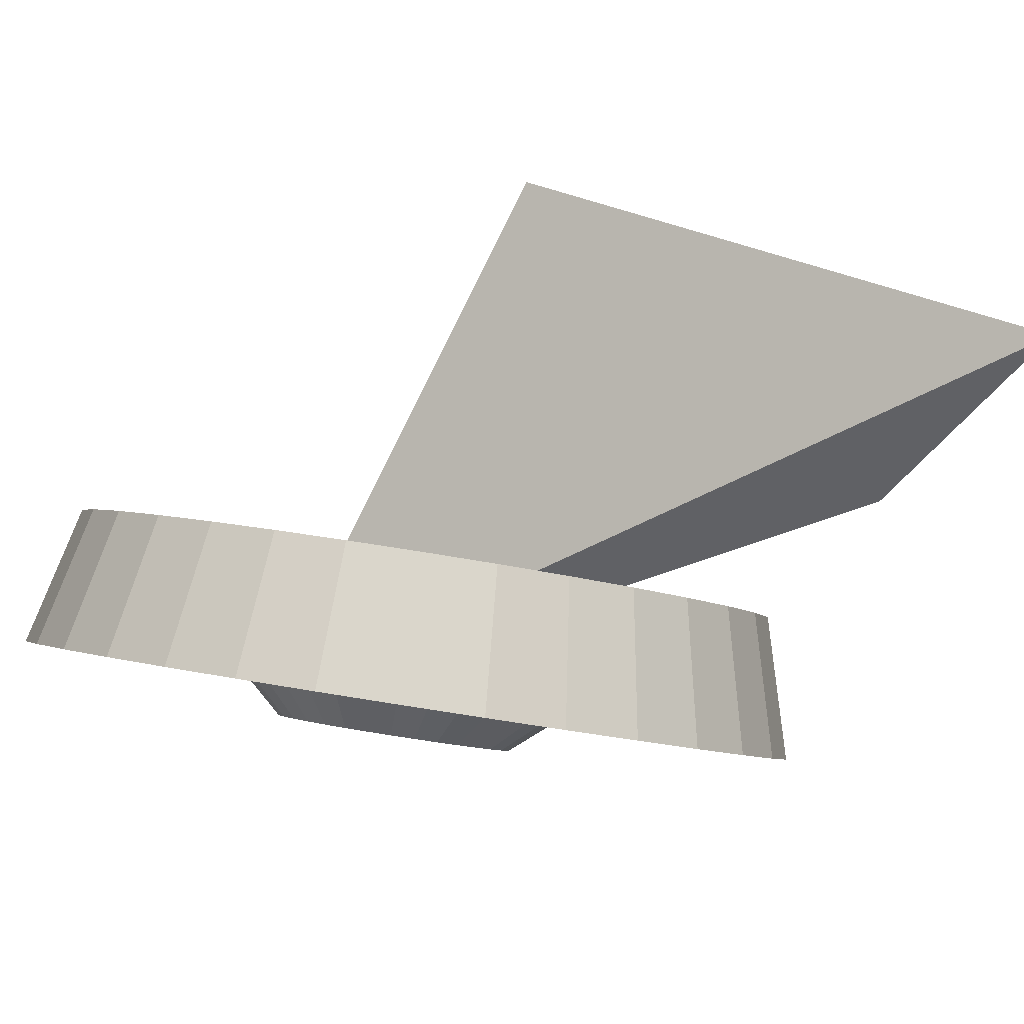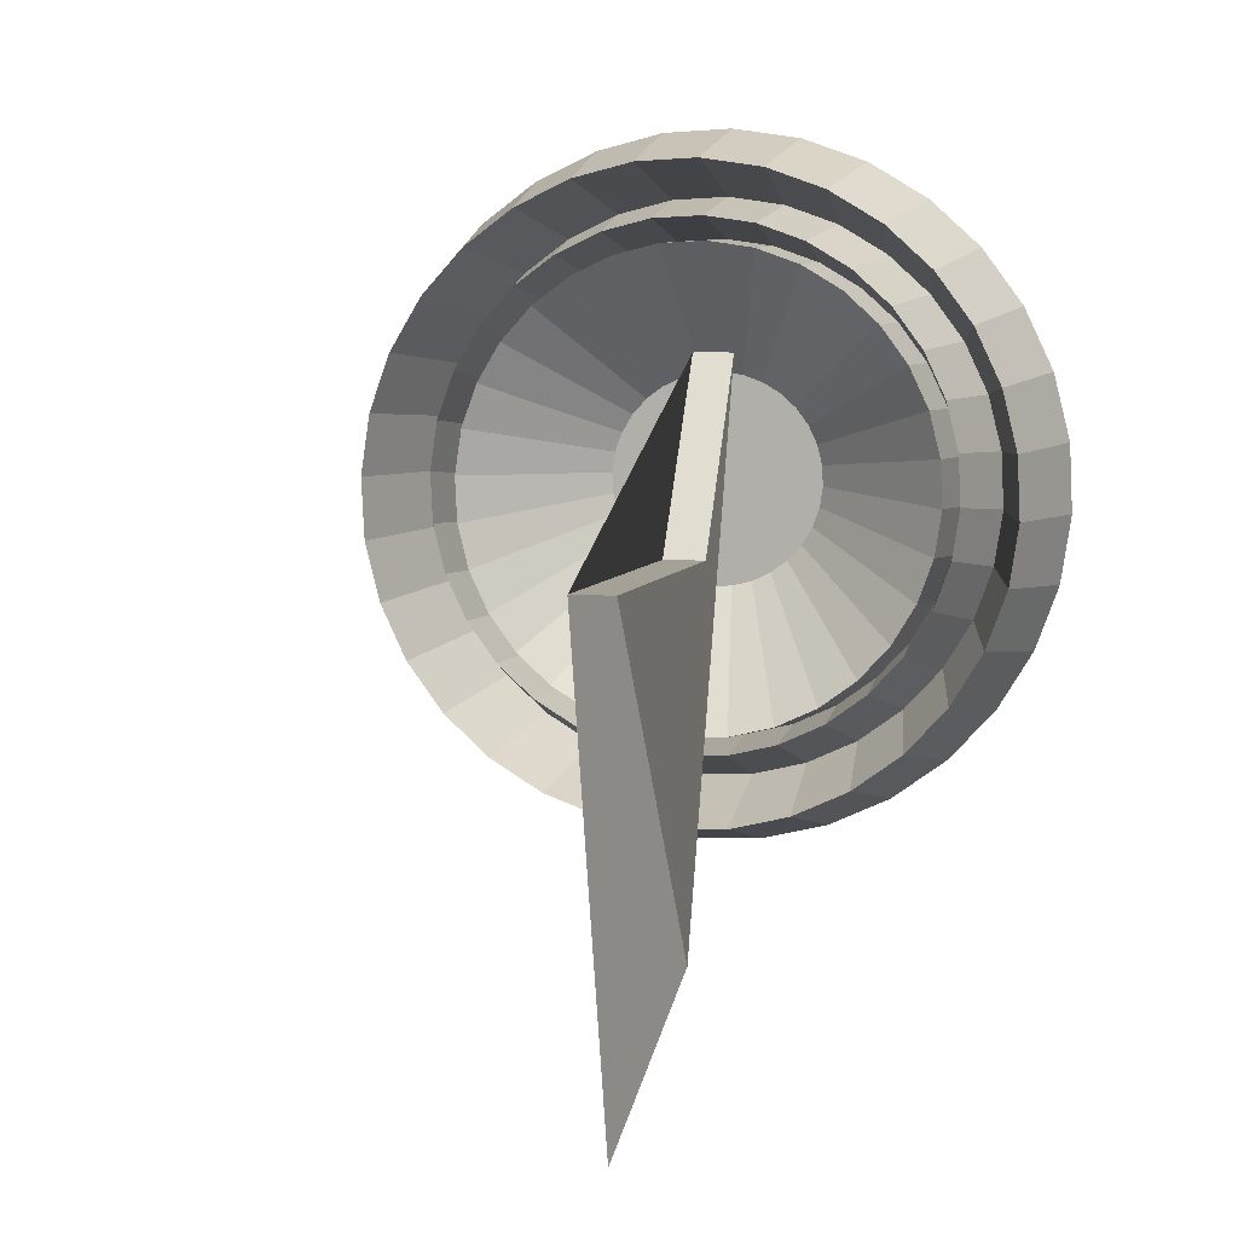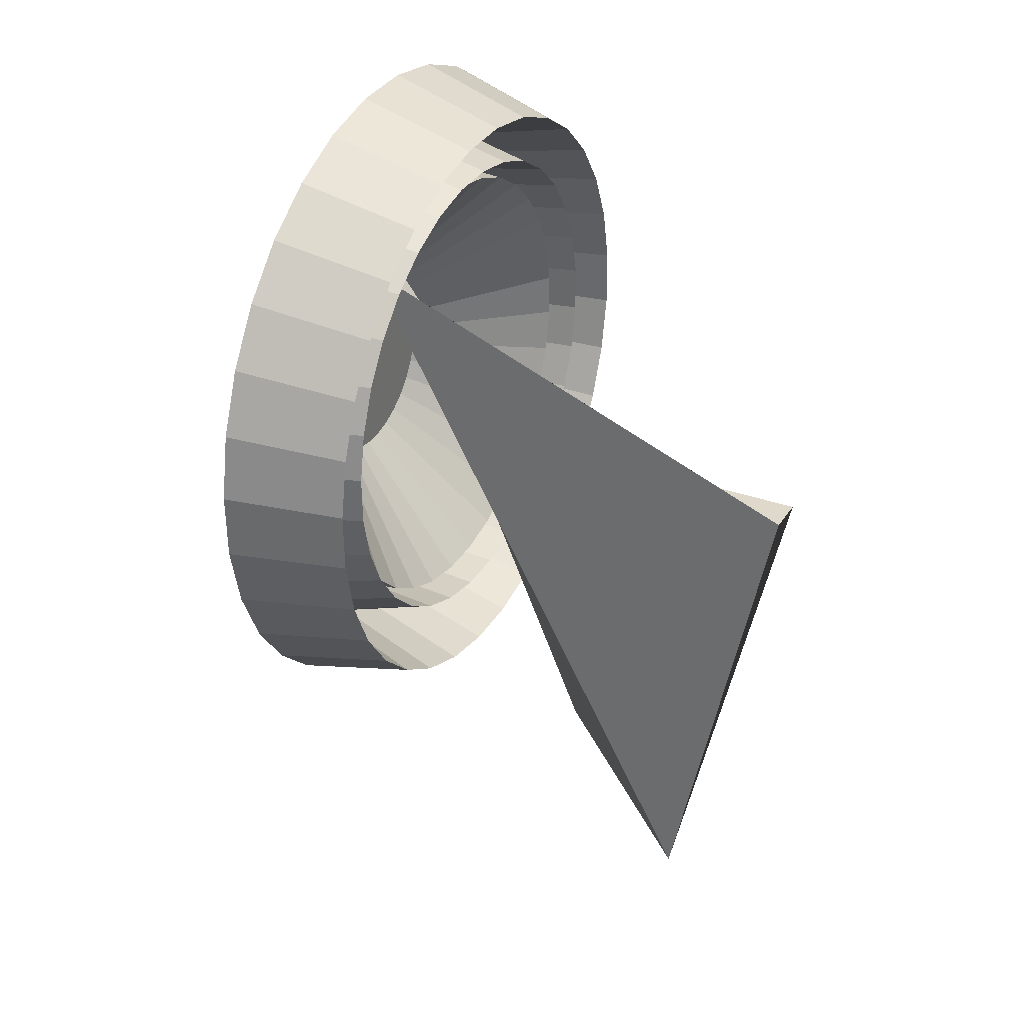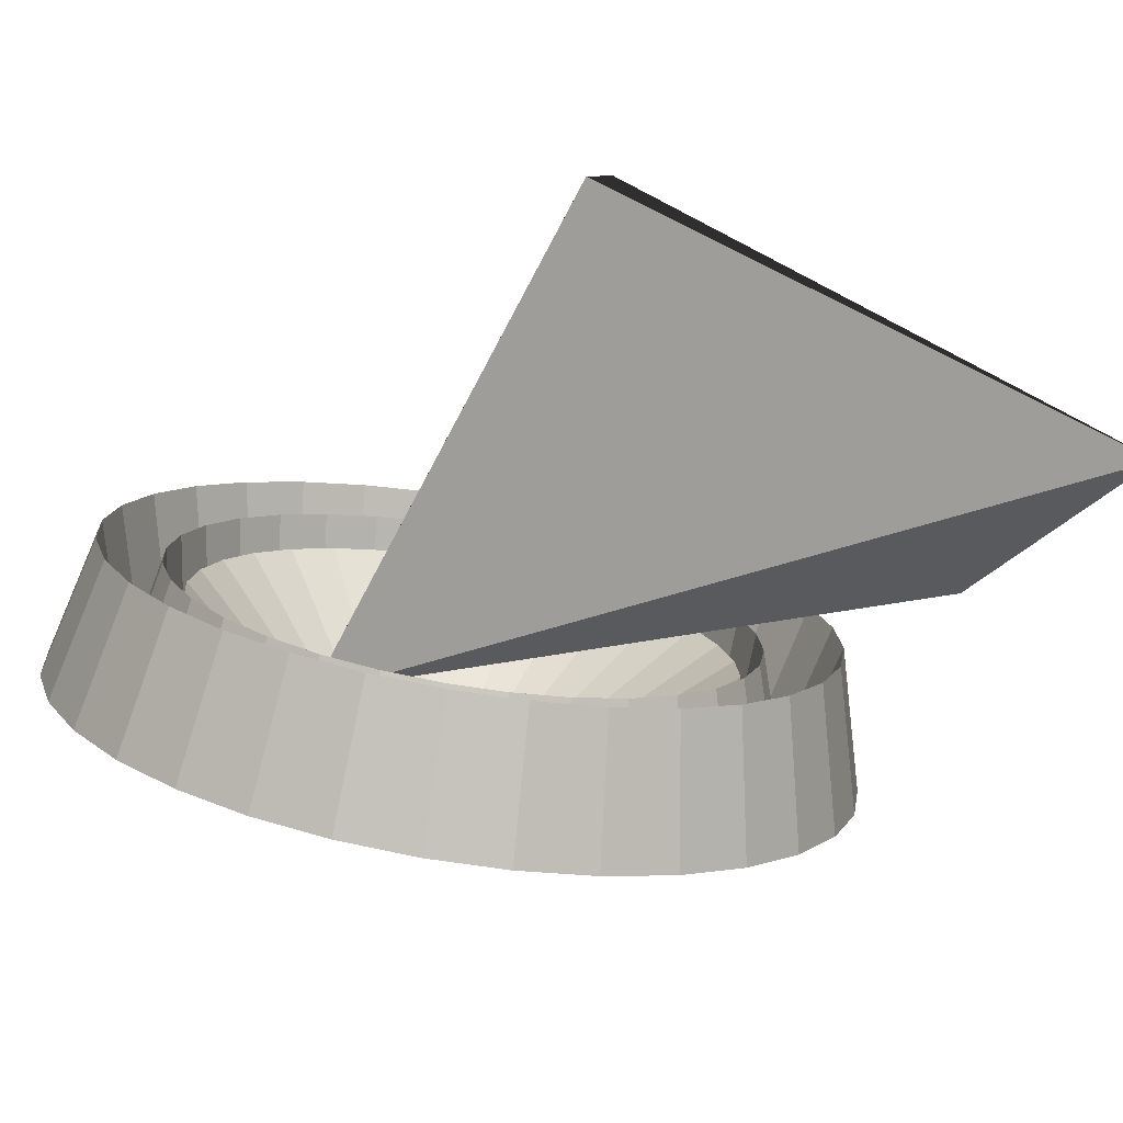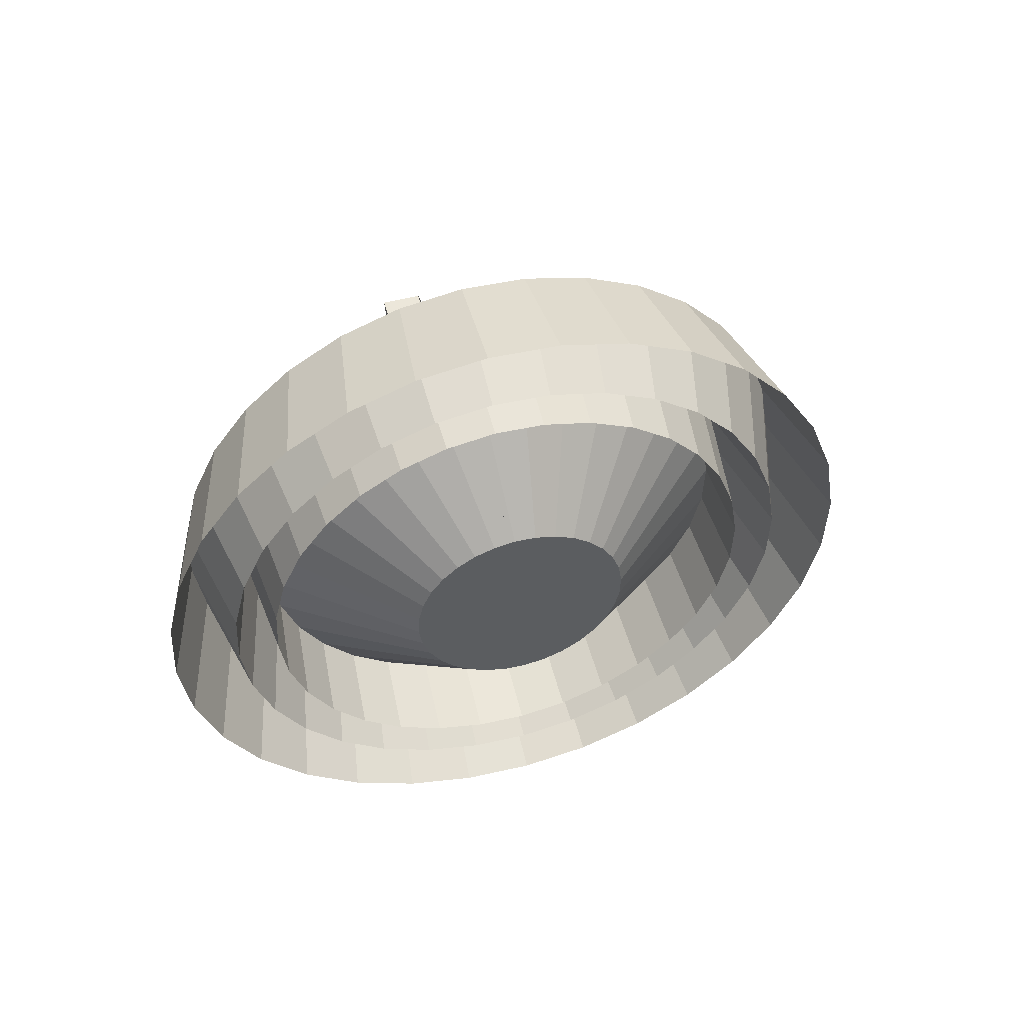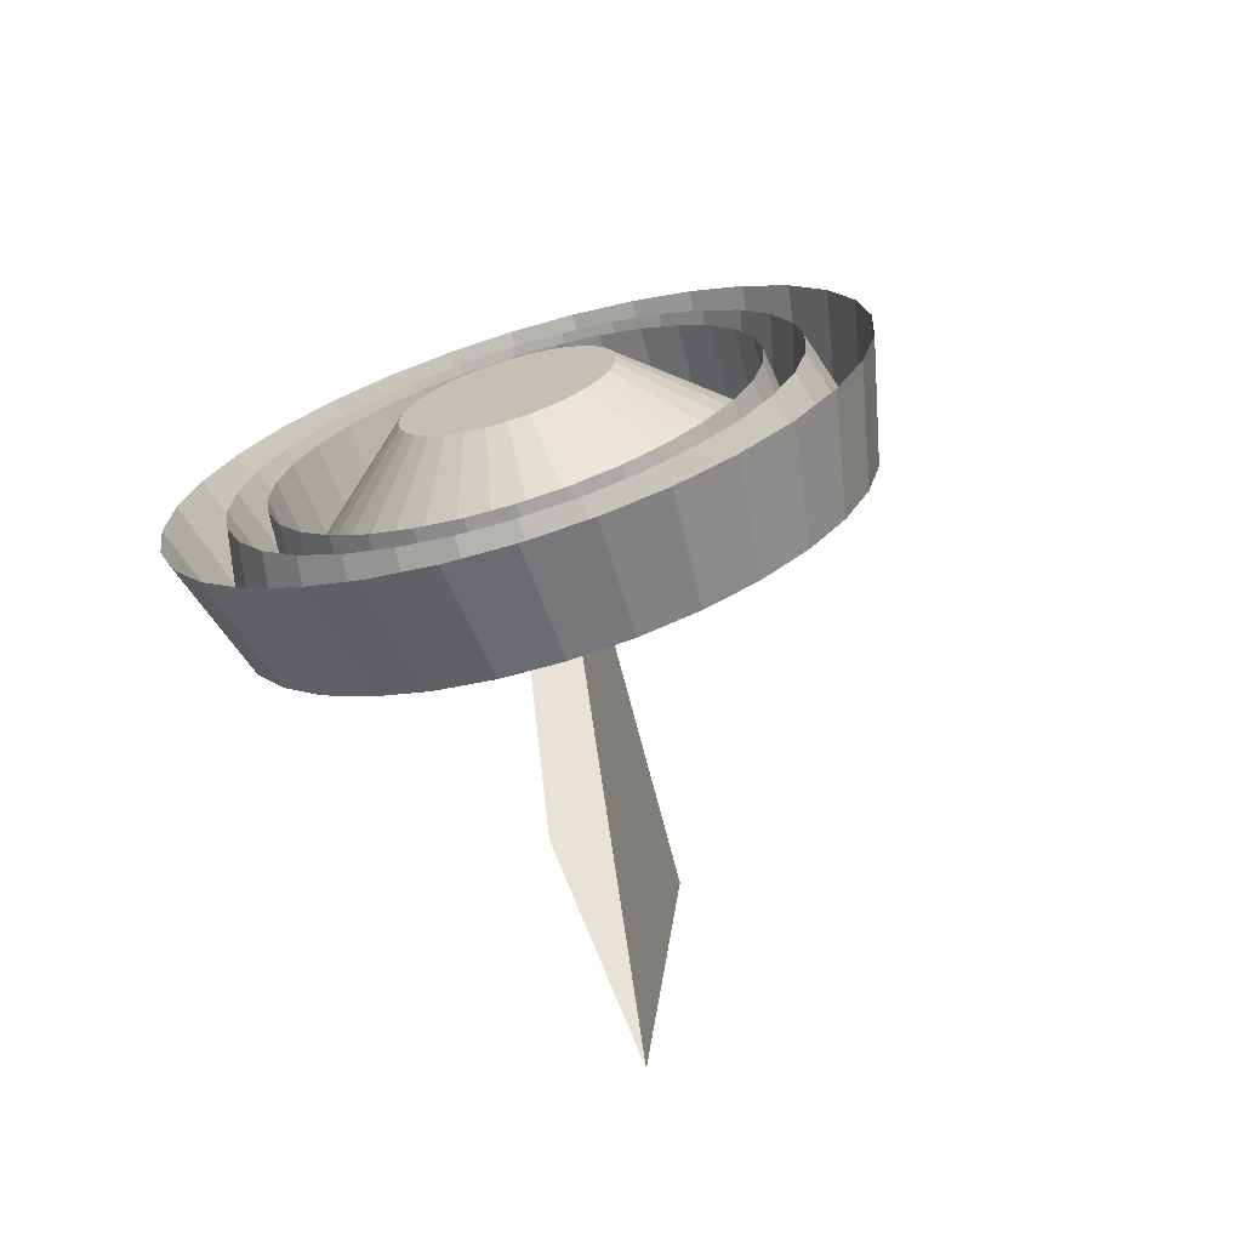
<metadata>
{"format":"obj","ext":"obj","renderer":"f3d","projection":"perspective","resolution":1024,"background":"white","views":[{"elev":10.3,"azim":-59.5,"up":"+Z"},{"elev":6.1,"azim":29.9,"up":"+Y"},{"elev":31.8,"azim":-46.7,"up":"+Y"},{"elev":27.3,"azim":-56.4,"up":"+Z"},{"elev":51.8,"azim":-179.3,"up":"+Y"},{"elev":-67.9,"azim":-147.0,"up":"+Y"}]}
</metadata>
<code>
o radar
v 0.3887 0.5264 -0.2747
v 0.3401 0.4434 -0.2618
v 0.277 0.3719 -0.2445
v 0.2018 0.3145 -0.2235
v 0.1172 0.2734 -0.1995
v 0.02673 0.2503 -0.1735
v -0.0663 0.2459 -0.1465
v -0.1583 0.2606 -0.1195
v -0.2457 0.2937 -0.09364
v -0.3251 0.3439 -0.06979
v -0.3936 0.4093 -0.04892
v -0.4484 0.4875 -0.03182
v -0.4875 0.5753 -0.01915
v -0.5093 0.6694 -0.0114
v -0.5131 0.7663 -0.008871
v -0.4986 0.8621 -0.01165
v -0.4665 0.9533 -0.01964
v -0.418 1.036 -0.03254
v -0.3548 1.108 -0.04983
v -0.2796 1.165 -0.07087
v -0.1951 1.206 -0.09483
v -0.1045 1.229 -0.1208
v -0.01151 1.234 -0.1478
v 0.08047 1.219 -0.1748
v 0.1679 1.186 -0.2007
v 0.2473 1.136 -0.2245
v 0.3158 1.07 -0.2454
v 0.3706 0.9922 -0.2625
v 0.4097 0.9044 -0.2752
v 0.4315 0.8102 -0.2829
v 0.4353 0.7133 -0.2854
v 0.4208 0.6175 -0.2827
v 0.0609 0.6609 -0.2241
v 0.07575 0.6863 -0.2281
v 0.0416 0.6391 -0.2188
v 0.01858 0.6215 -0.2124
v -0.007265 0.6089 -0.2051
v -0.03495 0.6019 -0.1971
v -0.0634 0.6005 -0.1889
v -0.09153 0.605 -0.1806
v -0.1183 0.6151 -0.1727
v -0.1426 0.6305 -0.1654
v -0.1635 0.6505 -0.159
v -0.1802 0.6744 -0.1538
v -0.1922 0.7013 -0.1499
v -0.1989 0.7301 -0.1476
v -0.2 0.7597 -0.1468
v -0.1956 0.789 -0.1476
v -0.1858 0.8169 -0.1501
v -0.1709 0.8422 -0.154
v -0.1516 0.8641 -0.1593
v -0.1286 0.8817 -0.1658
v -0.1028 0.8942 -0.1731
v -0.07509 0.9013 -0.181
v -0.04664 0.9026 -0.1893
v -0.01851 0.8981 -0.1975
v 0.008216 0.888 -0.2054
v 0.03251 0.8727 -0.2127
v 0.05345 0.8527 -0.2191
v 0.07021 0.8288 -0.2244
v 0.08216 0.8019 -0.2282
v 0.08884 0.7731 -0.2306
v 0.09 0.7435 -0.2314
v 0.08557 0.7142 -0.2305
v 0.3458 0.4688 -0.08129
v 0.3897 0.5438 -0.09295
v 0.2887 0.404 -0.06564
v 0.2206 0.3521 -0.04661
v 0.1441 0.3149 -0.02493
v 0.06223 0.294 -0.001423
v -0.02194 0.2901 0.023
v -0.1052 0.3033 0.04739
v -0.1842 0.3333 0.07083
v -0.2561 0.3787 0.09241
v -0.318 0.4379 0.1113
v -0.3676 0.5086 0.1268
v -0.403 0.5881 0.1382
v -0.4228 0.6733 0.1452
v -0.4262 0.7609 0.1475
v -0.4131 0.8476 0.145
v -0.384 0.9301 0.1378
v -0.3401 1.005 0.1261
v -0.283 1.07 0.1105
v -0.2149 1.122 0.09144
v -0.1384 1.159 0.06975
v -0.05654 1.18 0.04625
v 0.02763 1.184 0.02183
v 0.1109 1.171 -0.002568
v 0.1899 1.141 -0.02601
v 0.2618 1.095 -0.04758
v 0.3237 1.036 -0.06647
v 0.3733 0.9653 -0.08194
v 0.4087 0.8858 -0.0934
v 0.4285 0.8006 -0.1004
v 0.4319 0.713 -0.1027
v 0.4188 0.6263 -0.1002
v 0.2695 0.4986 -0.2404
v 0.3091 0.5661 -0.2509
v 0.2182 0.4404 -0.2264
v 0.1569 0.3937 -0.2092
v 0.08816 0.3603 -0.1897
v 0.01451 0.3414 -0.1686
v -0.0612 0.3379 -0.1466
v -0.1361 0.3498 -0.1247
v -0.2072 0.3768 -0.1036
v -0.2718 0.4176 -0.0842
v -0.3275 0.4709 -0.06721
v -0.3721 0.5345 -0.0533
v -0.4039 0.6059 -0.04299
v -0.4217 0.6826 -0.03669
v -0.4248 0.7614 -0.03463
v -0.413 0.8394 -0.03689
v -0.3869 0.9135 -0.04339
v -0.3474 0.981 -0.05388
v -0.296 1.039 -0.06796
v -0.2347 1.086 -0.08508
v -0.166 1.119 -0.1046
v -0.09232 1.138 -0.1257
v -0.01661 1.142 -0.1477
v 0.05824 1.13 -0.1696
v 0.1294 1.103 -0.1907
v 0.194 1.062 -0.2101
v 0.2497 1.009 -0.2271
v 0.2943 0.9452 -0.241
v 0.3261 0.8737 -0.2513
v 0.3439 0.7971 -0.2576
v 0.347 0.7183 -0.2597
v 0.3352 0.6403 -0.2574
v 0.28 0.5318 -0.08497
v 0.3155 0.5925 -0.09441
v 0.2338 0.4794 -0.07231
v 0.1787 0.4374 -0.05692
v 0.1168 0.4073 -0.03938
v 0.0506 0.3904 -0.02036
v -0.0175 0.3872 -0.000608
v -0.08482 0.3979 0.01913
v -0.1488 0.4222 0.03809
v -0.2069 0.4589 0.05554
v -0.257 0.5068 0.07082
v -0.2972 0.564 0.08334
v -0.3258 0.6283 0.09261
v -0.3417 0.6972 0.09828
v -0.3445 0.7681 0.1001
v -0.3339 0.8382 0.0981
v -0.3104 0.9049 0.09225
v -0.2749 0.9656 0.08281
v -0.2287 1.018 0.07015
v -0.1736 1.06 0.05476
v -0.1117 1.09 0.03722
v -0.04549 1.107 0.0182
v 0.02261 1.11 -0.001552
v 0.08993 1.099 -0.02129
v 0.1539 1.075 -0.04025
v 0.212 1.038 -0.0577
v 0.2621 0.9906 -0.07298
v 0.3023 0.9334 -0.0855
v 0.3309 0.8691 -0.09477
v 0.3469 0.8002 -0.1004
v 0.3496 0.7293 -0.1023
v 0.339 0.6592 -0.1003
v 0.2256 0.533 -0.2271
v 0.2595 0.5909 -0.2361
v 0.1816 0.483 -0.2151
v 0.129 0.443 -0.2004
v 0.07007 0.4143 -0.1837
v 0.006901 0.3982 -0.1655
v -0.05802 0.3952 -0.1467
v -0.1222 0.4054 -0.1279
v -0.1832 0.4285 -0.1098
v -0.2386 0.4635 -0.09317
v -0.2864 0.5092 -0.0786
v -0.3247 0.5637 -0.06667
v -0.3519 0.625 -0.05783
v -0.3672 0.6907 -0.05242
v -0.3698 0.7583 -0.05065
v -0.3597 0.8252 -0.0526
v -0.3373 0.8888 -0.05817
v -0.3034 0.9467 -0.06717
v -0.2594 0.9966 -0.07924
v -0.2069 1.037 -0.09392
v -0.1479 1.065 -0.1106
v -0.08471 1.081 -0.1288
v -0.01979 1.084 -0.1476
v 0.0444 1.074 -0.1664
v 0.1054 1.051 -0.1845
v 0.1608 1.016 -0.2011
v 0.2086 0.9705 -0.2157
v 0.2469 0.9159 -0.2276
v 0.2741 0.8546 -0.2365
v 0.2894 0.7889 -0.2419
v 0.292 0.7213 -0.2437
v 0.2819 0.6545 -0.2417
v 0.2481 0.5414 -0.1132
v 0.2811 0.5977 -0.122
v 0.2052 0.4928 -0.1014
v 0.1541 0.4537 -0.08715
v 0.09664 0.4258 -0.07086
v 0.03513 0.4101 -0.05321
v -0.02809 0.4072 -0.03487
v -0.0906 0.4171 -0.01654
v -0.15 0.4396 0.001061
v -0.204 0.4737 0.01727
v -0.2505 0.5182 0.03145
v -0.2877 0.5713 0.04307
v -0.3143 0.631 0.05168
v -0.3291 0.695 0.05695
v -0.3317 0.7608 0.05867
v -0.3219 0.8259 0.05678
v -0.3001 0.8879 0.05135
v -0.2671 0.9442 0.04259
v -0.2242 0.9928 0.03083
v -0.173 1.032 0.01654
v -0.1156 1.06 0.000251
v -0.05408 1.075 -0.0174
v 0.009143 1.078 -0.03574
v 0.07165 1.068 -0.05407
v 0.131 1.046 -0.07167
v 0.185 1.012 -0.08788
v 0.2315 0.9674 -0.1021
v 0.2688 0.9143 -0.1137
v 0.2954 0.8546 -0.1223
v 0.3102 0.7906 -0.1276
v 0.3128 0.7248 -0.1293
v 0.3029 0.6597 -0.1274
v 0.1228 0.6571 0.5141
v 0.08836 -0.06721 0.3623
v -0.01329 0.6571 0.04294
v -0.07471 0.9301 -0.1539
v 0.179 0.6571 0.4979
v 0.08316 0.1404 0.1492
v 0.04292 0.6571 0.02671
v -0.01849 0.9301 -0.1701
f 33 34 64 63 62 61 60 59 58 57 56 55 54 53 52 51 50 49 48 47 46 45 44 43 42 41 40 39 38 37 36 35
f 65 2 1 66
f 67 3 2 65
f 68 4 3 67
f 69 5 4 68
f 70 6 5 69
f 71 7 6 70
f 72 8 7 71
f 73 9 8 72
f 74 10 9 73
f 75 11 10 74
f 76 12 11 75
f 77 13 12 76
f 78 14 13 77
f 79 15 14 78
f 80 16 15 79
f 81 17 16 80
f 82 18 17 81
f 83 19 18 82
f 84 20 19 83
f 85 21 20 84
f 86 22 21 85
f 87 23 22 86
f 88 24 23 87
f 89 25 24 88
f 90 26 25 89
f 91 27 26 90
f 92 28 27 91
f 93 29 28 92
f 94 30 29 93
f 95 31 30 94
f 96 32 31 95
f 66 1 32 96
f 97 65 66 98
f 99 67 65 97
f 100 68 67 99
f 101 69 68 100
f 102 70 69 101
f 103 71 70 102
f 104 72 71 103
f 105 73 72 104
f 106 74 73 105
f 107 75 74 106
f 108 76 75 107
f 109 77 76 108
f 110 78 77 109
f 111 79 78 110
f 112 80 79 111
f 113 81 80 112
f 114 82 81 113
f 115 83 82 114
f 116 84 83 115
f 117 85 84 116
f 118 86 85 117
f 119 87 86 118
f 120 88 87 119
f 121 89 88 120
f 122 90 89 121
f 123 91 90 122
f 124 92 91 123
f 125 93 92 124
f 126 94 93 125
f 127 95 94 126
f 128 96 95 127
f 98 66 96 128
f 129 97 98 130
f 131 99 97 129
f 132 100 99 131
f 133 101 100 132
f 134 102 101 133
f 135 103 102 134
f 136 104 103 135
f 137 105 104 136
f 138 106 105 137
f 139 107 106 138
f 140 108 107 139
f 141 109 108 140
f 142 110 109 141
f 143 111 110 142
f 144 112 111 143
f 145 113 112 144
f 146 114 113 145
f 147 115 114 146
f 148 116 115 147
f 149 117 116 148
f 150 118 117 149
f 151 119 118 150
f 152 120 119 151
f 153 121 120 152
f 154 122 121 153
f 155 123 122 154
f 156 124 123 155
f 157 125 124 156
f 158 126 125 157
f 159 127 126 158
f 160 128 127 159
f 130 98 128 160
f 161 129 130 162
f 163 131 129 161
f 164 132 131 163
f 165 133 132 164
f 166 134 133 165
f 167 135 134 166
f 168 136 135 167
f 169 137 136 168
f 170 138 137 169
f 171 139 138 170
f 172 140 139 171
f 173 141 140 172
f 174 142 141 173
f 175 143 142 174
f 176 144 143 175
f 177 145 144 176
f 178 146 145 177
f 179 147 146 178
f 180 148 147 179
f 181 149 148 180
f 182 150 149 181
f 183 151 150 182
f 184 152 151 183
f 185 153 152 184
f 186 154 153 185
f 187 155 154 186
f 188 156 155 187
f 189 157 156 188
f 190 158 157 189
f 191 159 158 190
f 192 160 159 191
f 162 130 160 192
f 193 161 162 194
f 195 163 161 193
f 196 164 163 195
f 197 165 164 196
f 198 166 165 197
f 199 167 166 198
f 200 168 167 199
f 201 169 168 200
f 202 170 169 201
f 203 171 170 202
f 204 172 171 203
f 205 173 172 204
f 206 174 173 205
f 207 175 174 206
f 208 176 175 207
f 209 177 176 208
f 210 178 177 209
f 211 179 178 210
f 212 180 179 211
f 213 181 180 212
f 214 182 181 213
f 215 183 182 214
f 216 184 183 215
f 217 185 184 216
f 218 186 185 217
f 219 187 186 218
f 220 188 187 219
f 221 189 188 220
f 222 190 189 221
f 223 191 190 222
f 224 192 191 223
f 194 162 192 224
f 33 193 194 34
f 35 195 193 33
f 36 196 195 35
f 37 197 196 36
f 38 198 197 37
f 39 199 198 38
f 40 200 199 39
f 41 201 200 40
f 42 202 201 41
f 43 203 202 42
f 44 204 203 43
f 45 205 204 44
f 46 206 205 45
f 47 207 206 46
f 48 208 207 47
f 49 209 208 48
f 50 210 209 49
f 51 211 210 50
f 52 212 211 51
f 53 213 212 52
f 54 214 213 53
f 55 215 214 54
f 56 216 215 55
f 57 217 216 56
f 58 218 217 57
f 59 219 218 58
f 60 220 219 59
f 61 221 220 60
f 62 222 221 61
f 63 223 222 62
f 64 224 223 63
f 34 194 224 64
f 225 227 228 226
f 227 231 232 228
f 231 229 230 232
f 229 225 226 230
f 227 225 229 231
f 232 230 226 228

</code>
